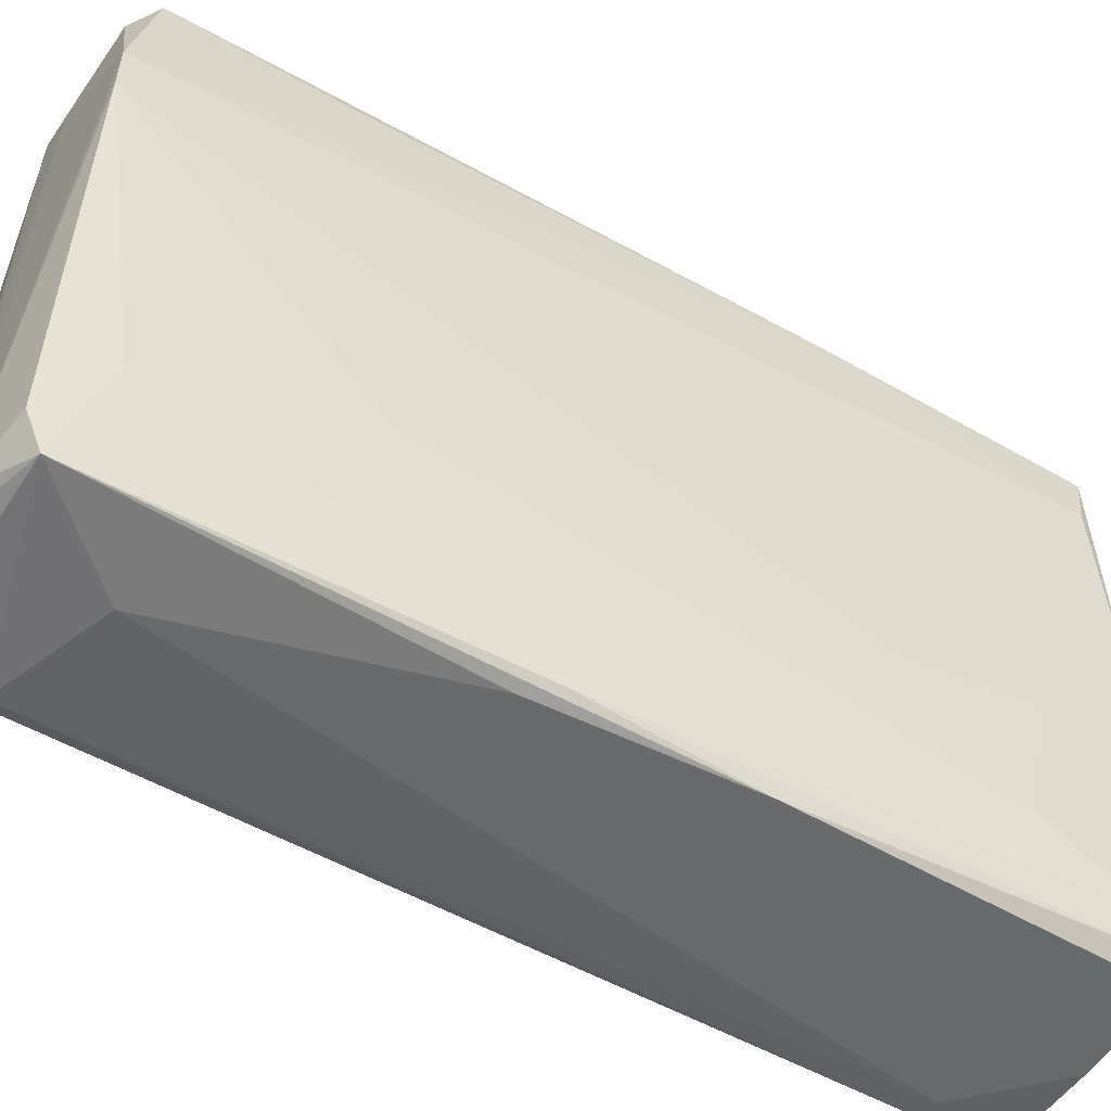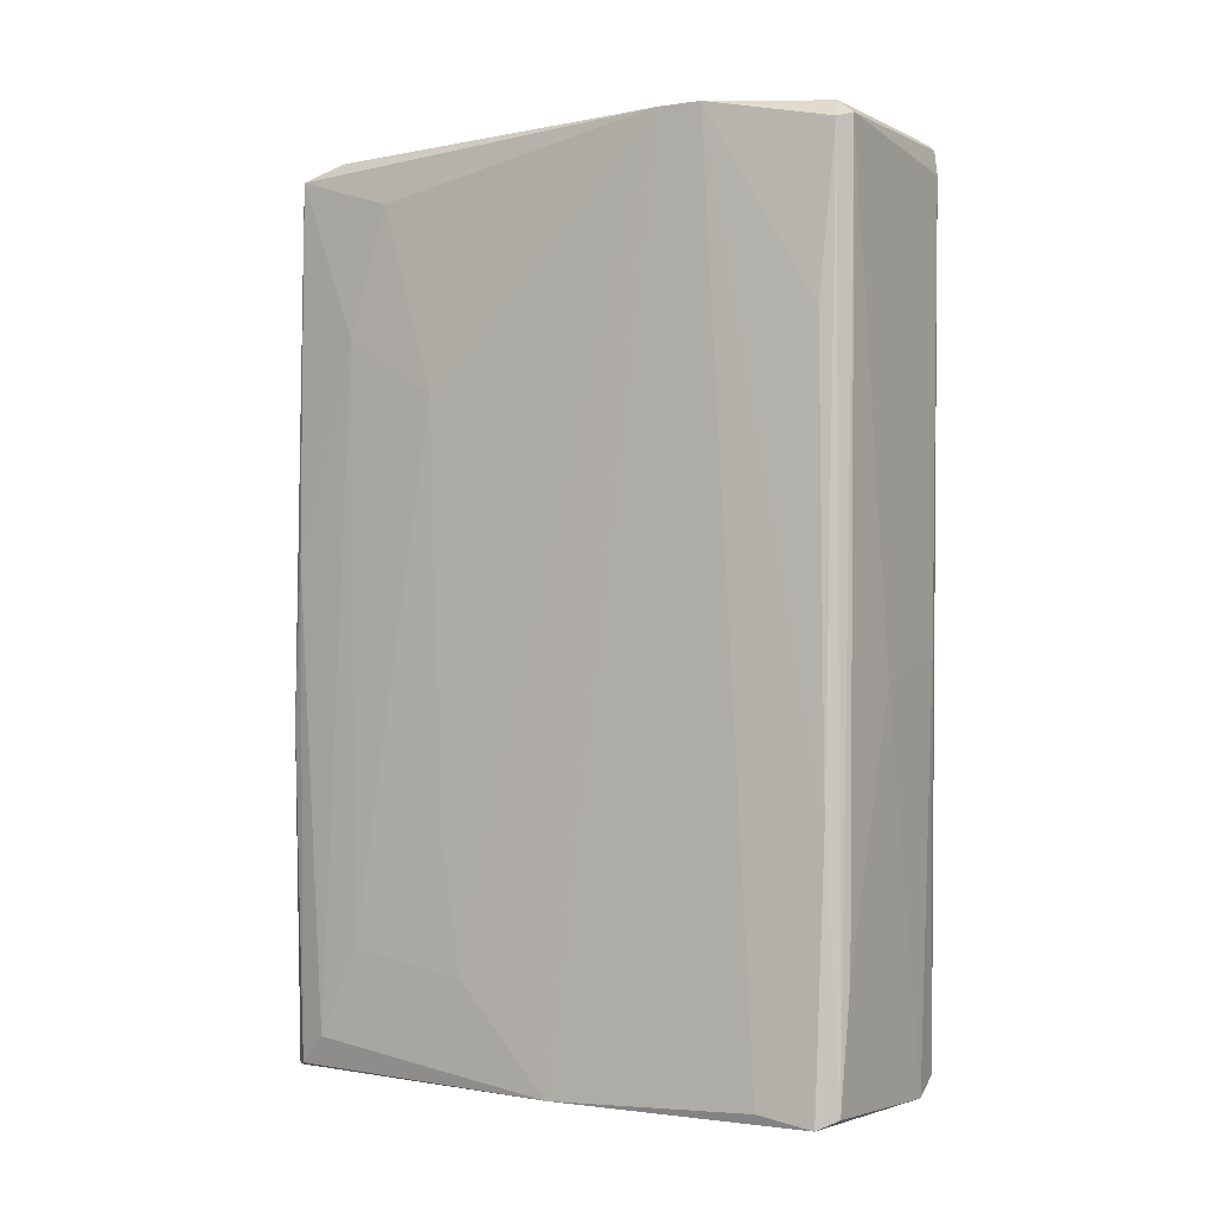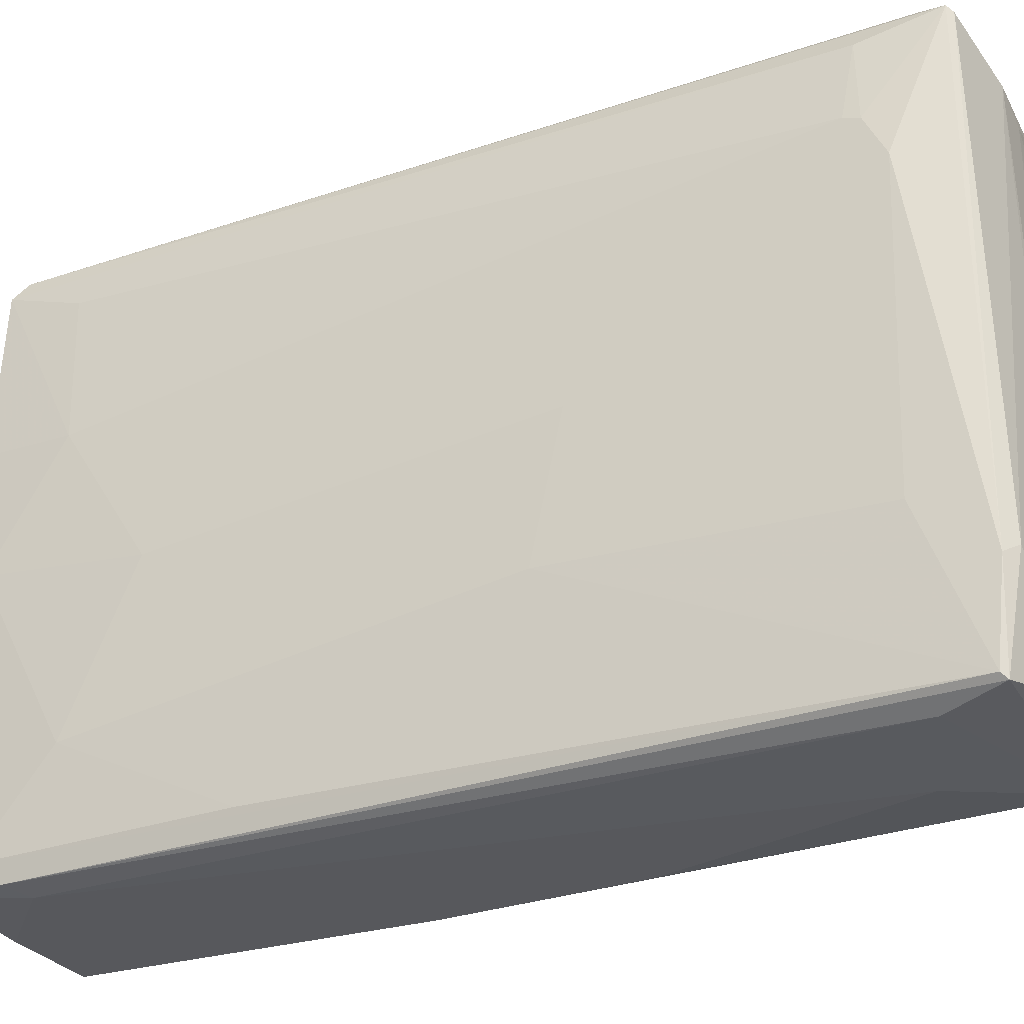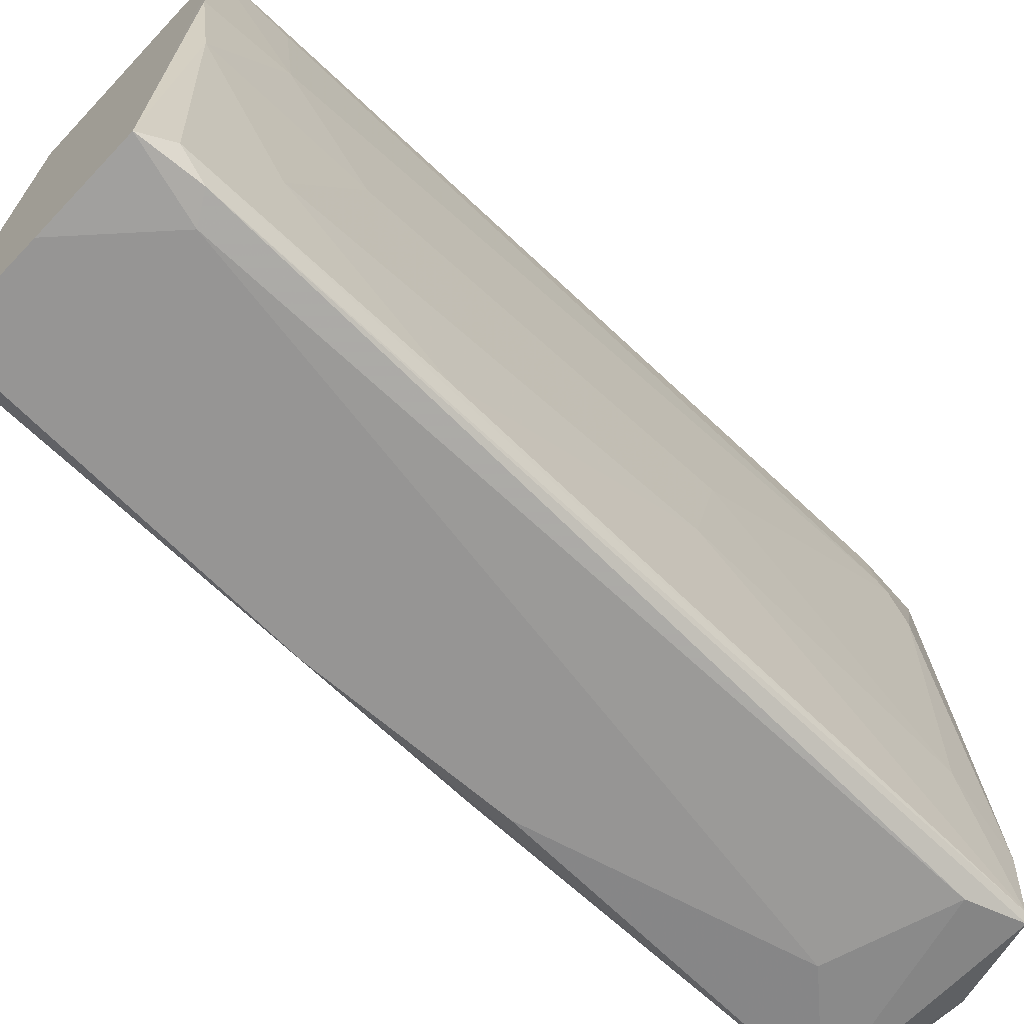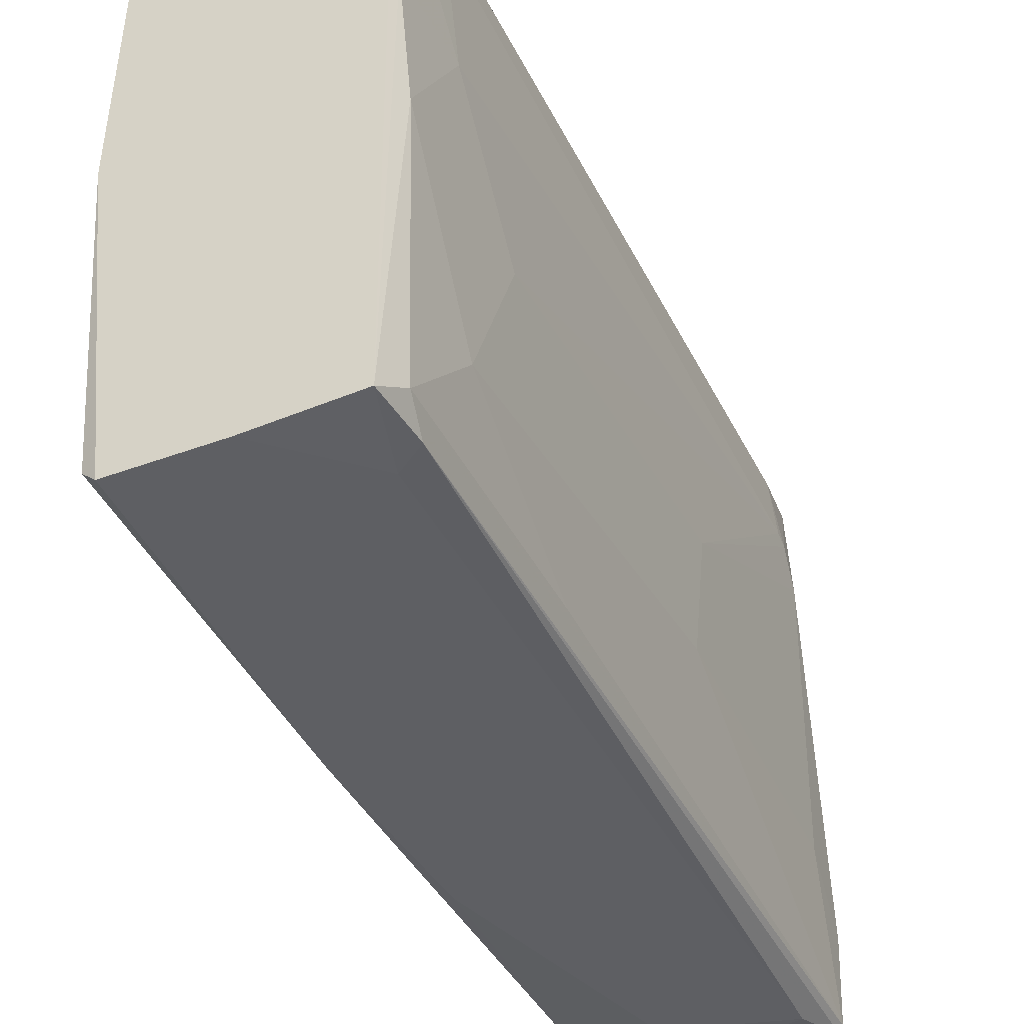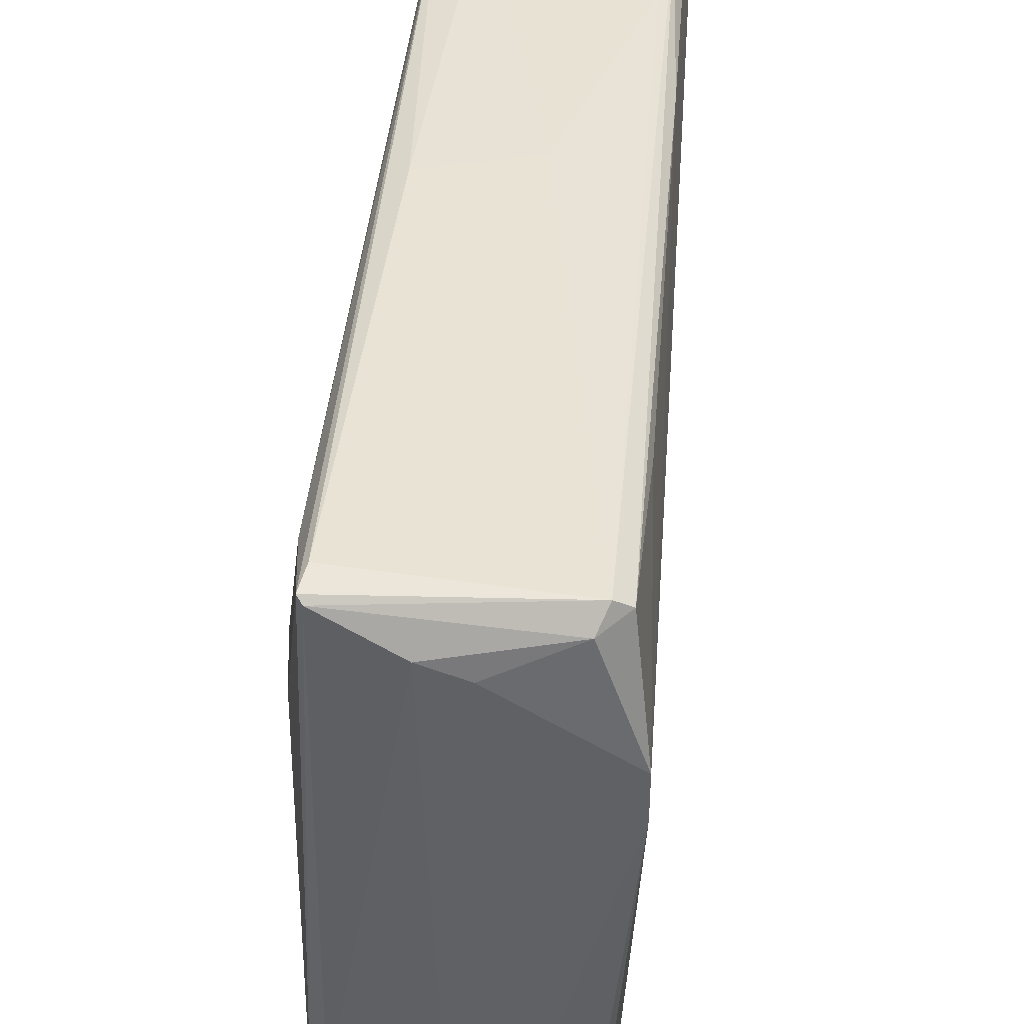
<metadata>
{"format":"obj","ext":"obj","renderer":"f3d","projection":"perspective","resolution":1024,"background":"white","views":[{"elev":-52.9,"azim":59.3,"up":"+Y"},{"elev":-1.0,"azim":120.0,"up":"+Z"},{"elev":-28.7,"azim":-63.6,"up":"+Y"},{"elev":-67.6,"azim":-133.8,"up":"+Y"},{"elev":-41.1,"azim":-155.7,"up":"+Y"},{"elev":41.1,"azim":4.6,"up":"+Y"}]}
</metadata>
<code>
o convex_0
v -0.003575 -0.03375 0.102
v -0.003575 -0.07322 -0.1236
v 0.02107 -0.07322 -0.1236
v -0.01591 0.07596 -0.1236
v 0.02724 0.07472 0.09335
v -0.0307 0.05128 0.07855
v 0.02847 0.06979 -0.1236
v -0.0307 -0.06705 -0.1162
v 0.02354 -0.07075 0.09458
v -0.02947 -0.06827 0.09458
v -0.02577 0.07596 0.09582
v -0.027 0.07101 -0.1236
v 0.0297 -0.02513 -0.06564
v 0.03094 0.0439 0.09953
v -0.03194 -0.006641 -0.0792
v 0.02724 -0.0621 -0.115
v -0.02454 -0.07198 0.08226
v 0.0297 -0.02883 0.03911
v 0.02354 0.07596 -0.09155
v -0.02824 -0.07198 -0.1236
v 0.02354 0.07719 0.09458
v -0.03194 -0.03005 0.008297
v 0.0297 0.003224 -0.1236
v -0.007274 0.06733 0.1008
v 0.003811 -0.07322 0.07241
v 0.005048 -0.06458 0.102
v -0.02577 -0.04361 0.09953
v -0.0307 0.02787 -0.1014
v -0.02084 0.07719 -0.02127
v 0.0297 0.05623 -0.1211
v -0.0233 -0.07322 -0.1051
v 0.02354 -0.07322 -0.03974
v 0.02724 -0.04363 0.08597
v 0.02724 -0.05348 0.0539
v 0.02601 0.07472 -0.1211
v -0.0307 -0.001708 -0.1199
v -0.02824 0.07101 0.07734
v -0.03194 -0.04486 -0.09647
v -0.02577 0.07472 -0.1199
v -0.02454 0.07719 0.08964
v 0.03094 0.0328 0.09953
v -0.0307 -0.03252 0.08102
v 0.005048 0.07719 -0.02865
v 0.02847 0.07226 -0.05824
v 0.02231 -0.05964 0.09827
v -0.03194 0.003209 0.01567
v -0.02947 -0.04608 0.09706
v -0.02824 0.06362 -0.1038
v 0.02847 -0.05102 -0.09276
v -0.007274 -0.06581 0.102
v 0.02477 -0.06951 -0.1224
v 0.02107 0.07226 0.09827
v -0.02947 -0.07198 -0.1088
v -0.0307 0.04143 0.0835
v -0.02824 -0.06951 0.09582
v 0.02477 -0.07075 0.002135
v 0.02847 0.07103 0.05267
v -0.02454 0.07472 0.09706
v 0.00258 0.06362 0.1008
v -0.0307 0.05253 0.07486
v -0.02947 0.02911 -0.1236
v 0.02107 -0.07322 0.009534
v 0.0297 -0.02019 -0.09769
v -0.0307 -0.06581 -0.05456
f 22 38 64
f 3 2 7
f 7 2 12
f 4 7 12
f 12 2 20
f 3 7 23
f 2 3 25
f 9 17 25
f 23 7 30
f 14 23 30
f 20 2 31
f 2 25 31
f 25 17 31
f 25 3 32
f 18 33 34
f 33 9 34
f 7 4 35
f 4 19 35
f 21 5 35
f 19 21 35
f 20 8 36
f 15 28 36
f 6 11 37
f 22 15 38
f 36 8 38
f 15 36 38
f 4 12 39
f 29 4 39
f 37 11 39
f 12 37 39
f 11 21 40
f 21 29 40
f 29 39 40
f 39 11 40
f 18 13 41
f 23 14 41
f 14 26 41
f 9 33 41
f 33 18 41
f 22 10 42
f 19 4 43
f 21 19 43
f 4 29 43
f 29 21 43
f 30 7 44
f 14 30 44
f 7 35 44
f 35 5 44
f 26 9 45
f 9 41 45
f 41 26 45
f 15 22 46
f 22 42 46
f 42 10 47
f 12 28 48
f 37 12 48
f 13 18 49
f 18 34 49
f 34 16 49
f 1 24 50
f 26 1 50
f 9 26 50
f 24 27 50
f 3 23 51
f 23 16 51
f 32 3 51
f 14 5 52
f 5 21 52
f 10 8 53
f 8 20 53
f 20 31 53
f 31 17 53
f 11 6 54
f 6 46 54
f 46 42 54
f 47 11 54
f 42 47 54
f 17 9 55
f 47 10 55
f 27 47 55
f 9 50 55
f 50 27 55
f 10 53 55
f 53 17 55
f 9 32 56
f 34 9 56
f 16 34 56
f 51 16 56
f 32 51 56
f 5 14 57
f 44 5 57
f 14 44 57
f 21 11 58
f 27 24 58
f 11 47 58
f 47 27 58
f 52 21 58
f 24 52 58
f 24 1 59
f 1 26 59
f 26 14 59
f 14 52 59
f 52 24 59
f 28 15 60
f 6 37 60
f 46 6 60
f 15 46 60
f 48 28 60
f 37 48 60
f 12 20 61
f 28 12 61
f 20 36 61
f 36 28 61
f 9 25 62
f 32 9 62
f 25 32 62
f 16 23 63
f 41 13 63
f 23 41 63
f 13 49 63
f 49 16 63
f 8 10 64
f 10 22 64
f 38 8 64

</code>
